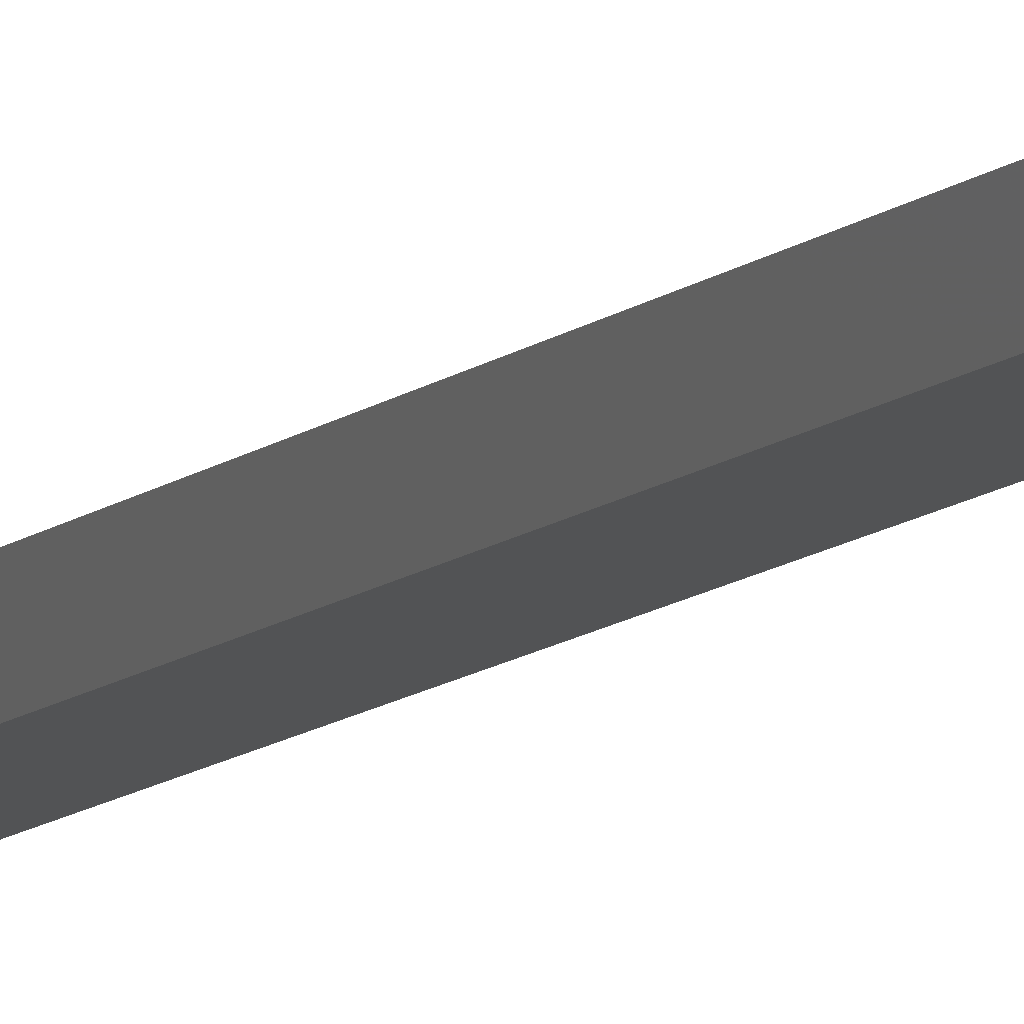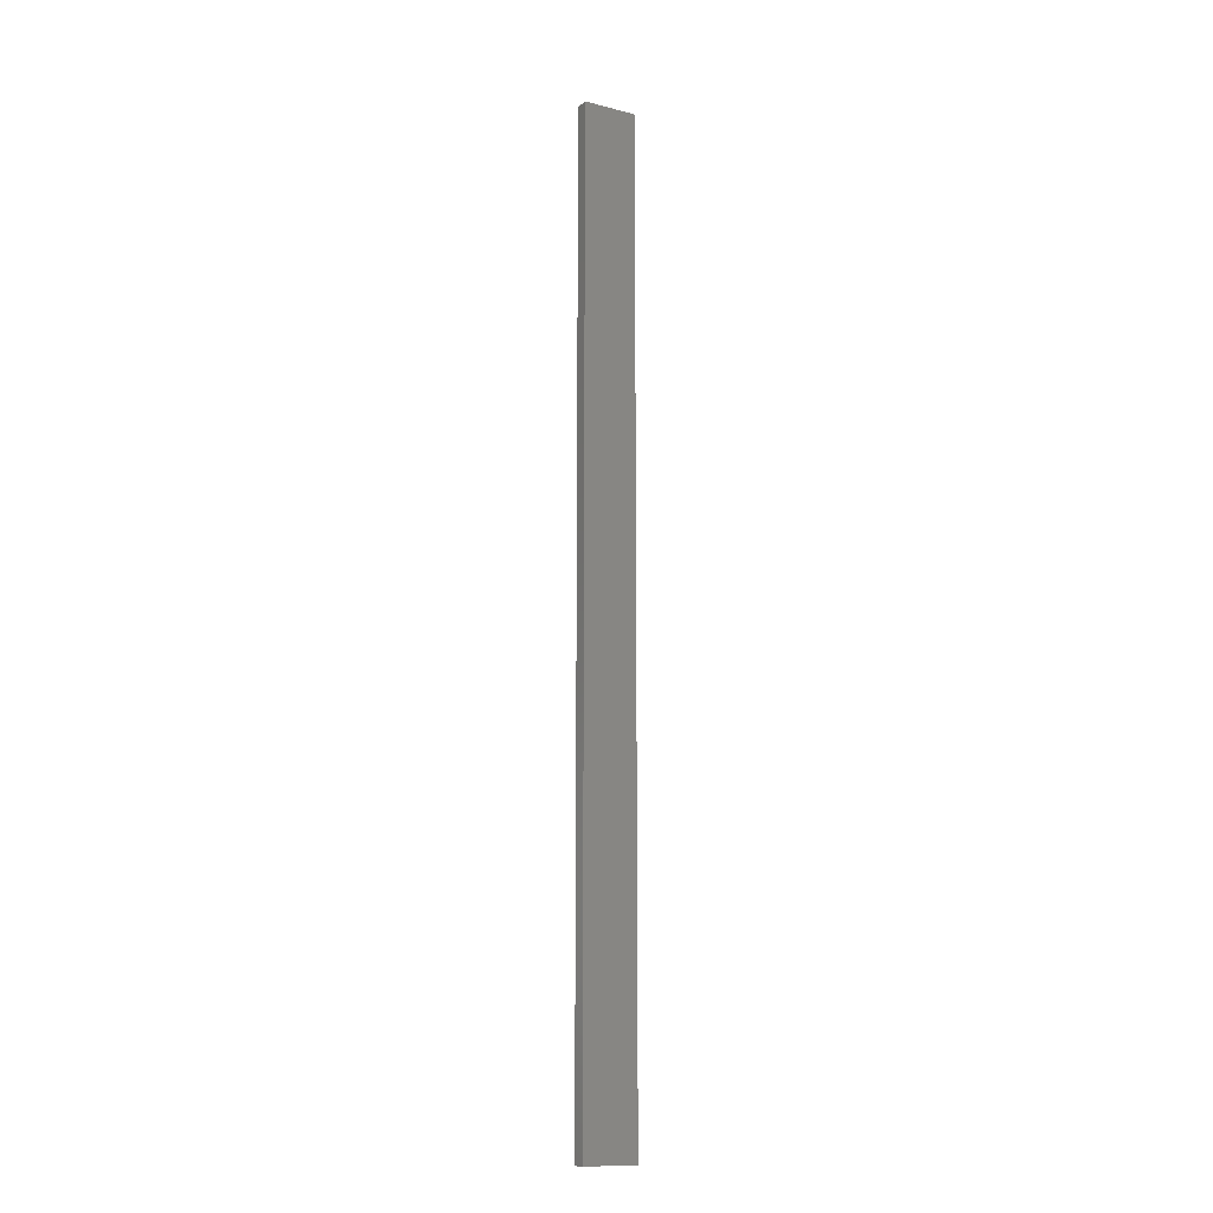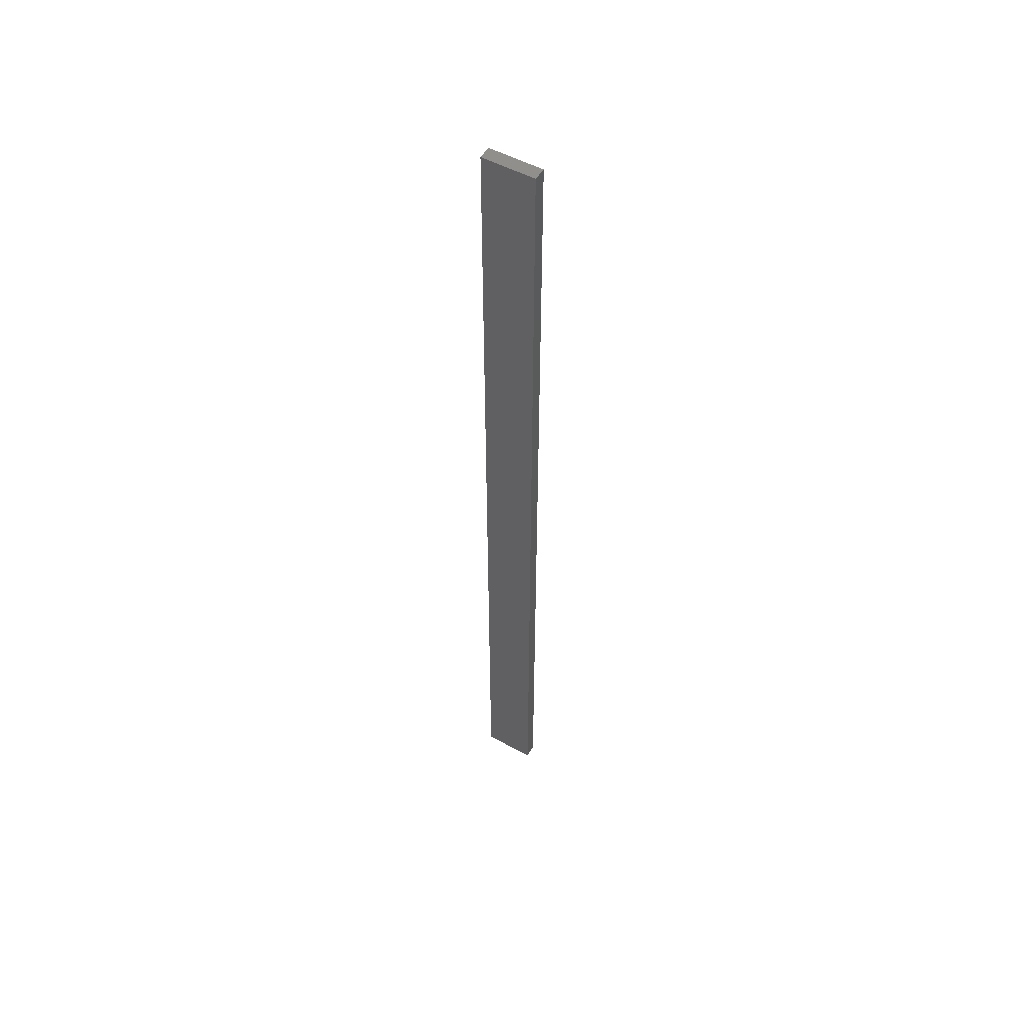
<metadata>
{"format":"stl","ext":"stl","renderer":"f3d","projection":"perspective","resolution":1024,"background":"white","views":[{"elev":-9.3,"azim":156.1,"up":"+Y"},{"elev":-13.5,"azim":-41.5,"up":"+Z"},{"elev":52.6,"azim":18.5,"up":"+Z"}]}
</metadata>
<code>
# stl→obj: 16 verts, 28 faces
v 18.99 2.402 9.742
v 18.99 2.402 13.33
v 19.06 2.388 13.33
v 19.06 2.388 9.742
v 19.12 2.374 13.33
v 19.12 2.374 9.742
v 19.19 2.361 13.33
v 19.19 2.361 9.742
v 19.18 2.312 9.742
v 19.18 2.312 13.33
v 18.98 2.353 13.33
v 19.04 2.339 9.742
v 19.04 2.339 13.33
v 18.98 2.353 9.742
v 19.11 2.325 9.742
v 19.11 2.325 13.33
f 1 2 3
f 4 3 5
f 4 1 3
f 6 5 7
f 6 4 5
f 8 6 7
f 9 8 7
f 9 7 10
f 11 12 13
f 14 12 11
f 13 15 16
f 16 15 10
f 12 15 13
f 15 9 10
f 14 11 2
f 1 14 2
f 15 6 9
f 9 6 8
f 12 4 15
f 15 4 6
f 14 1 12
f 12 1 4
f 16 10 7
f 5 16 7
f 3 13 16
f 3 16 5
f 2 11 13
f 2 13 3

</code>
